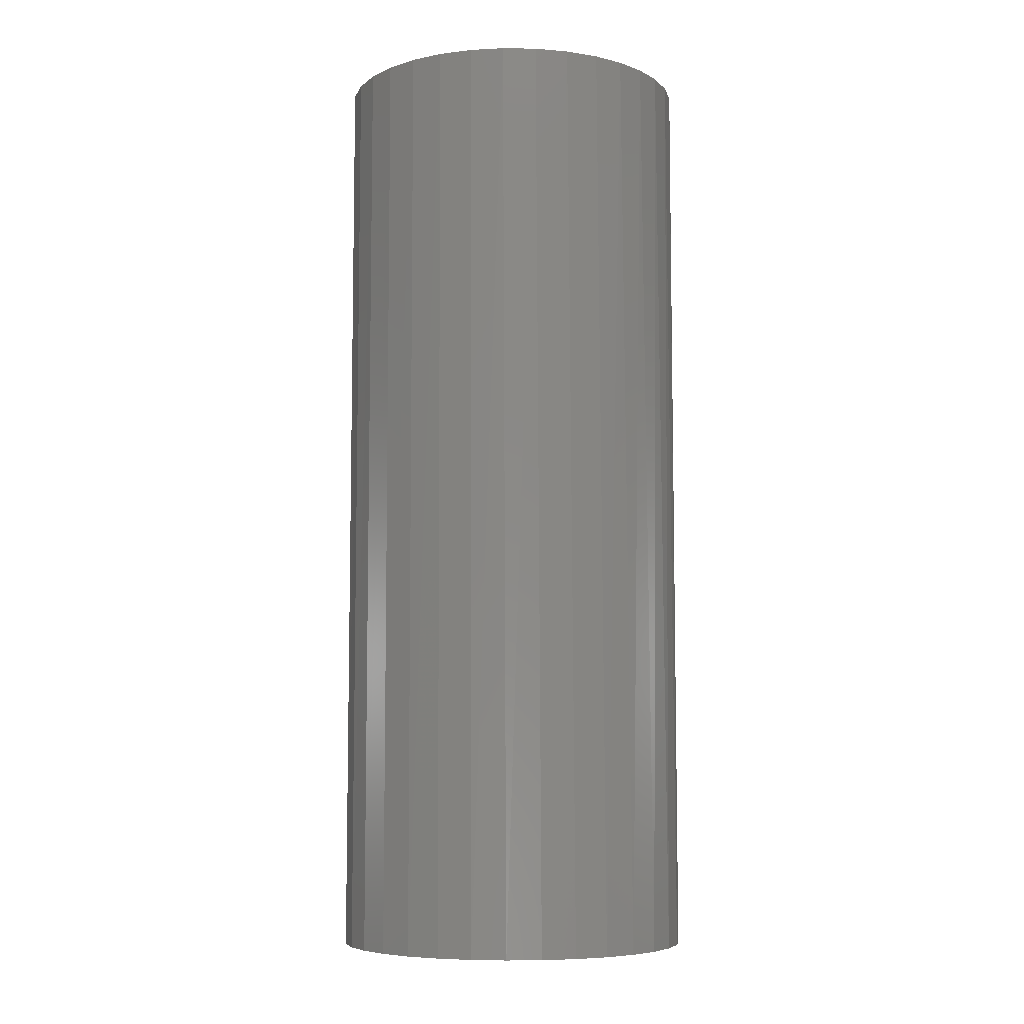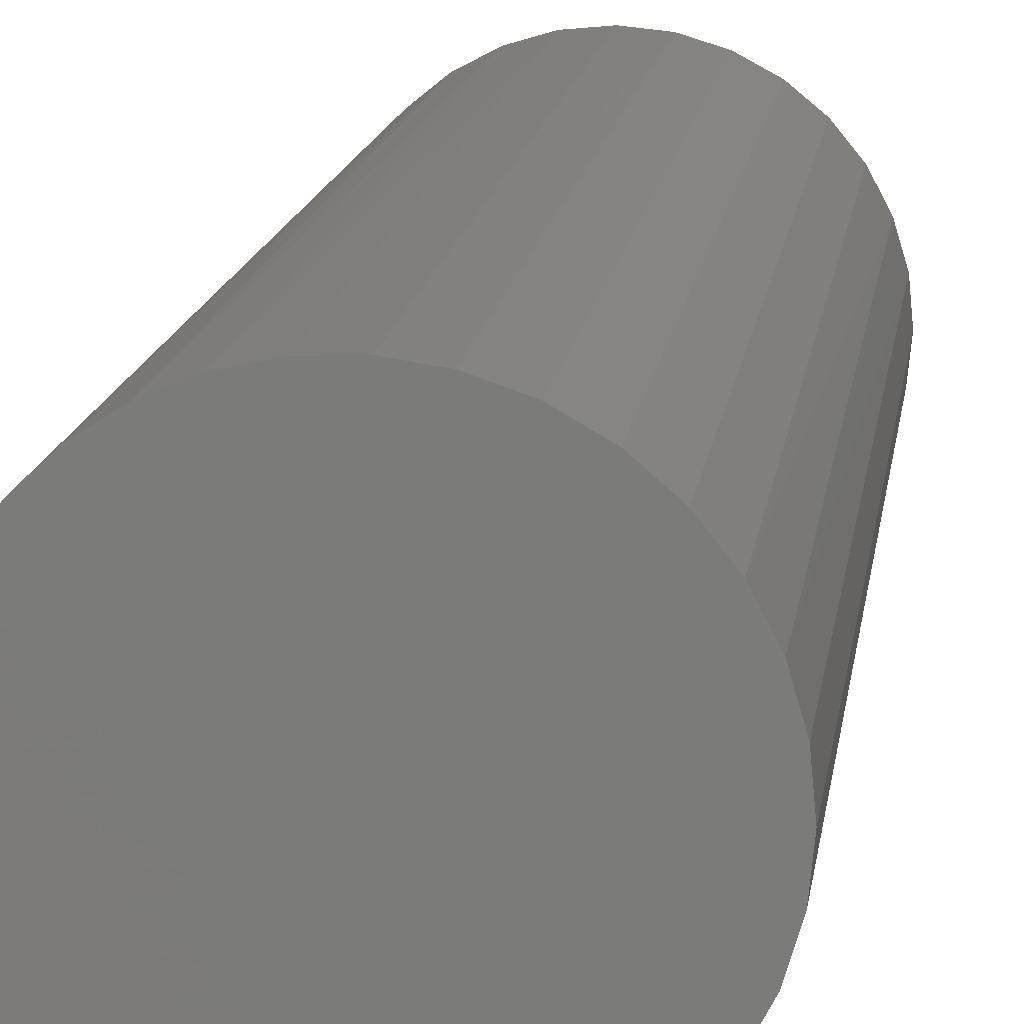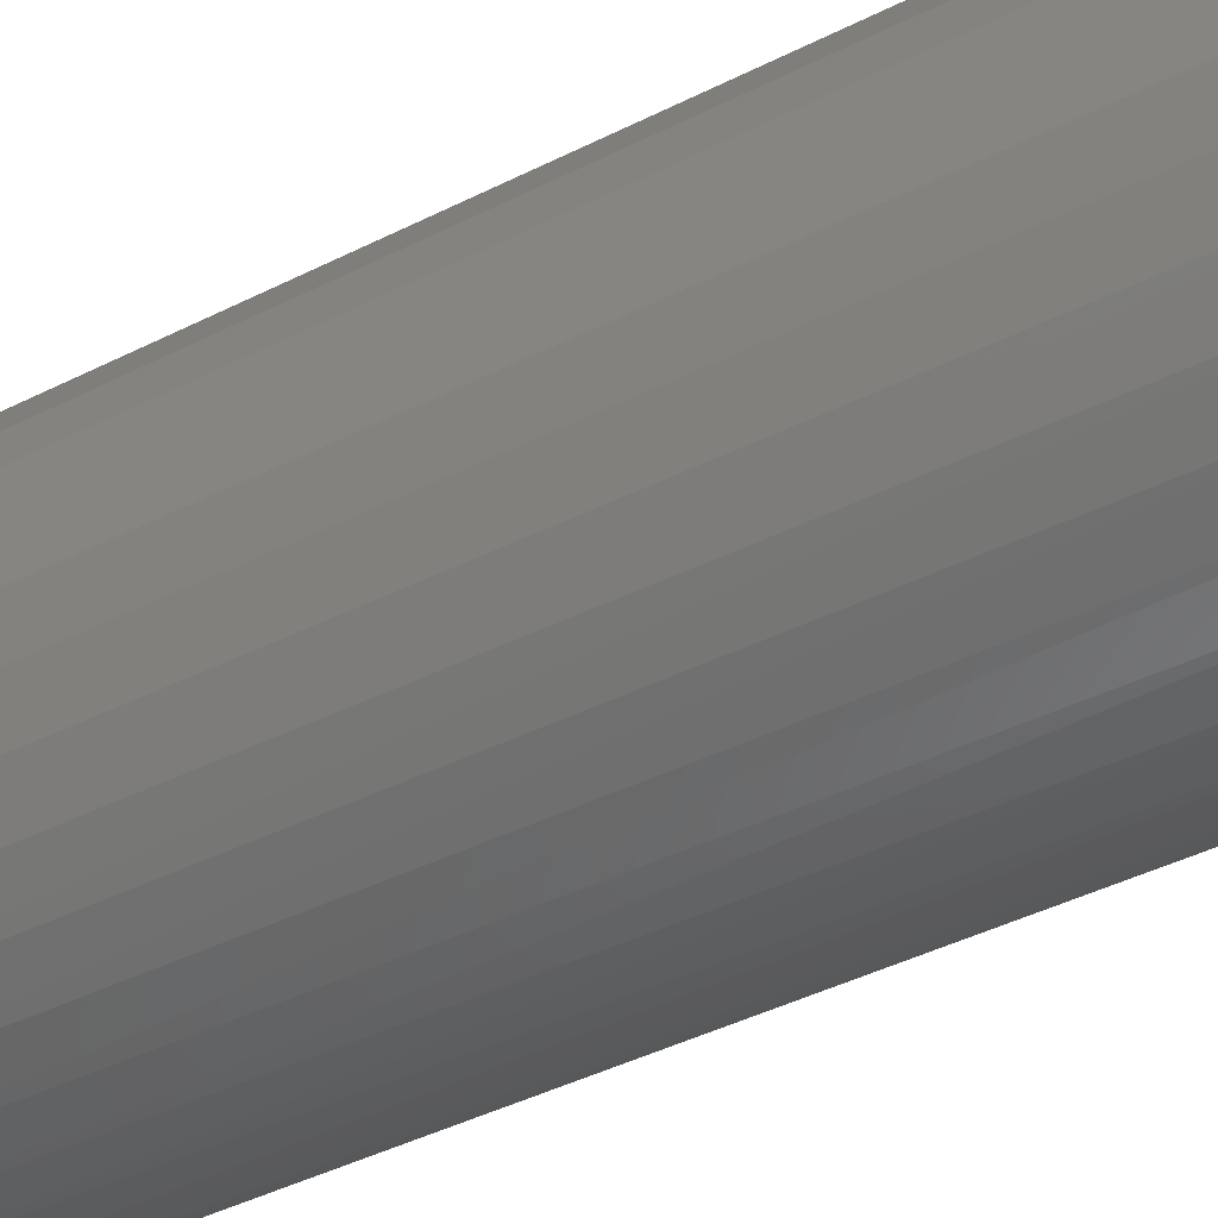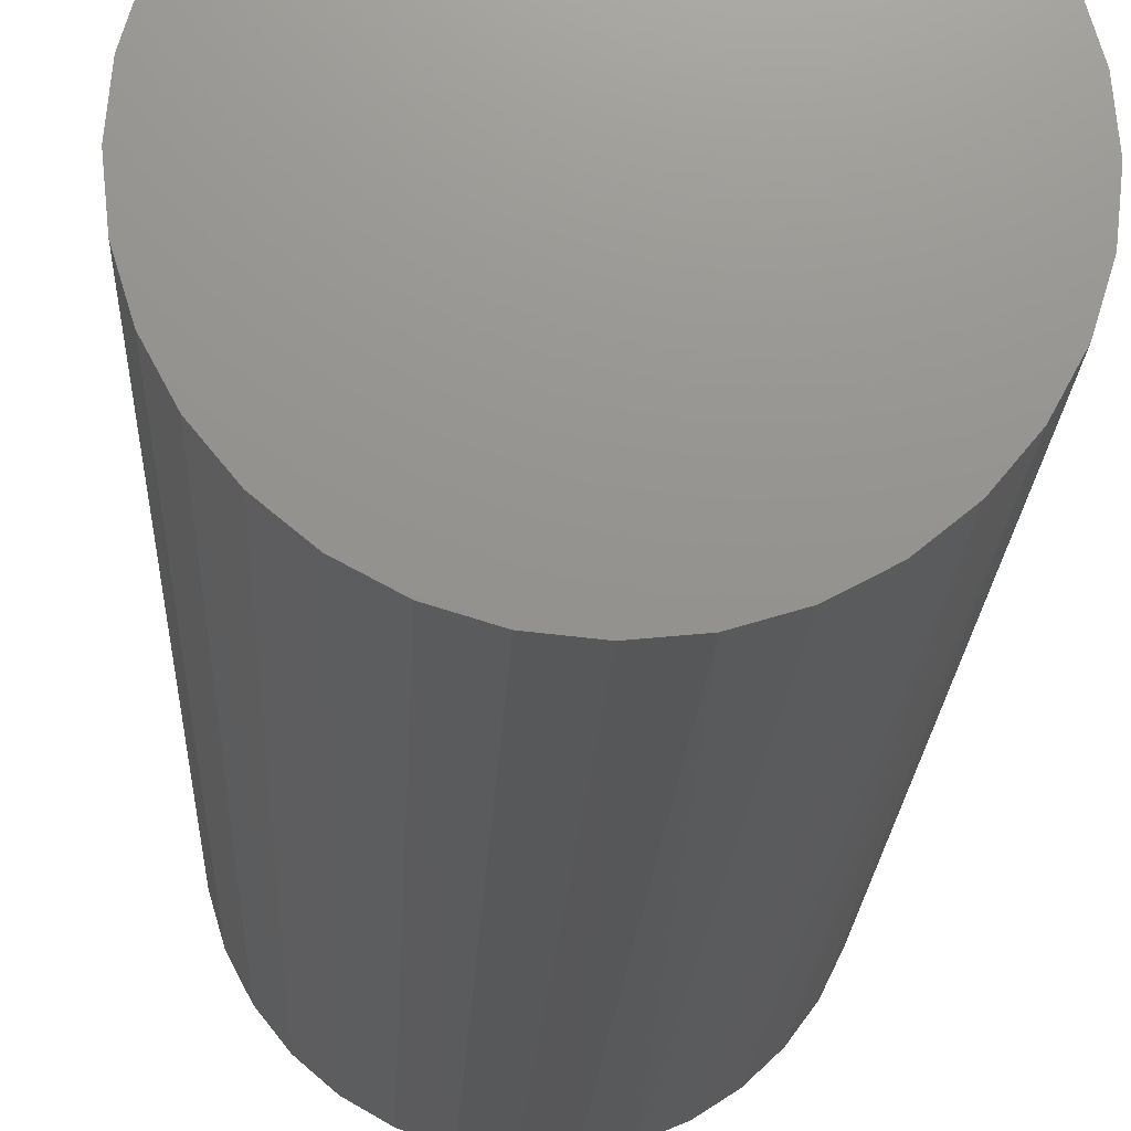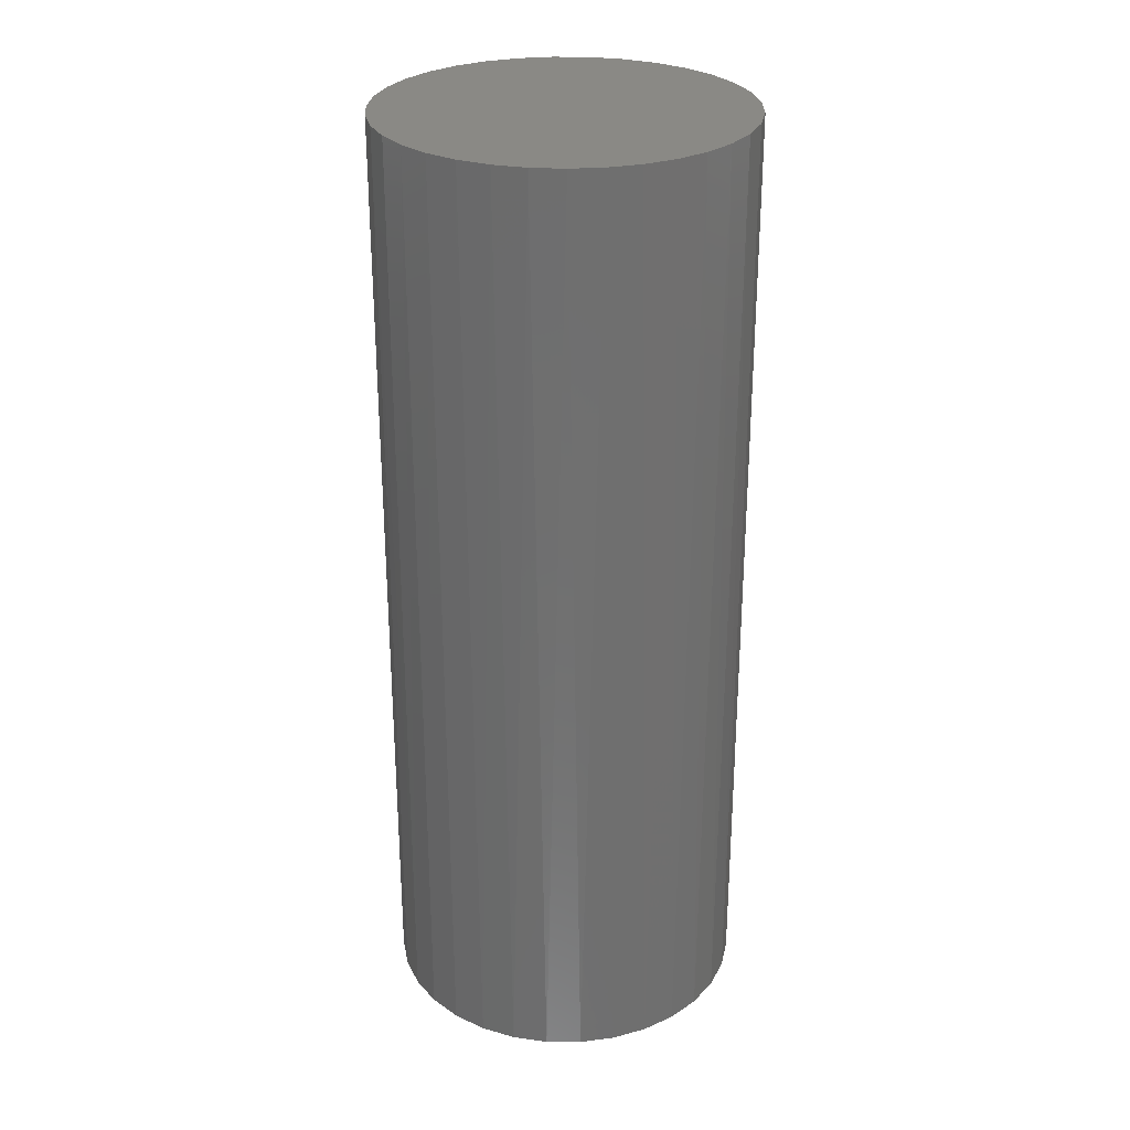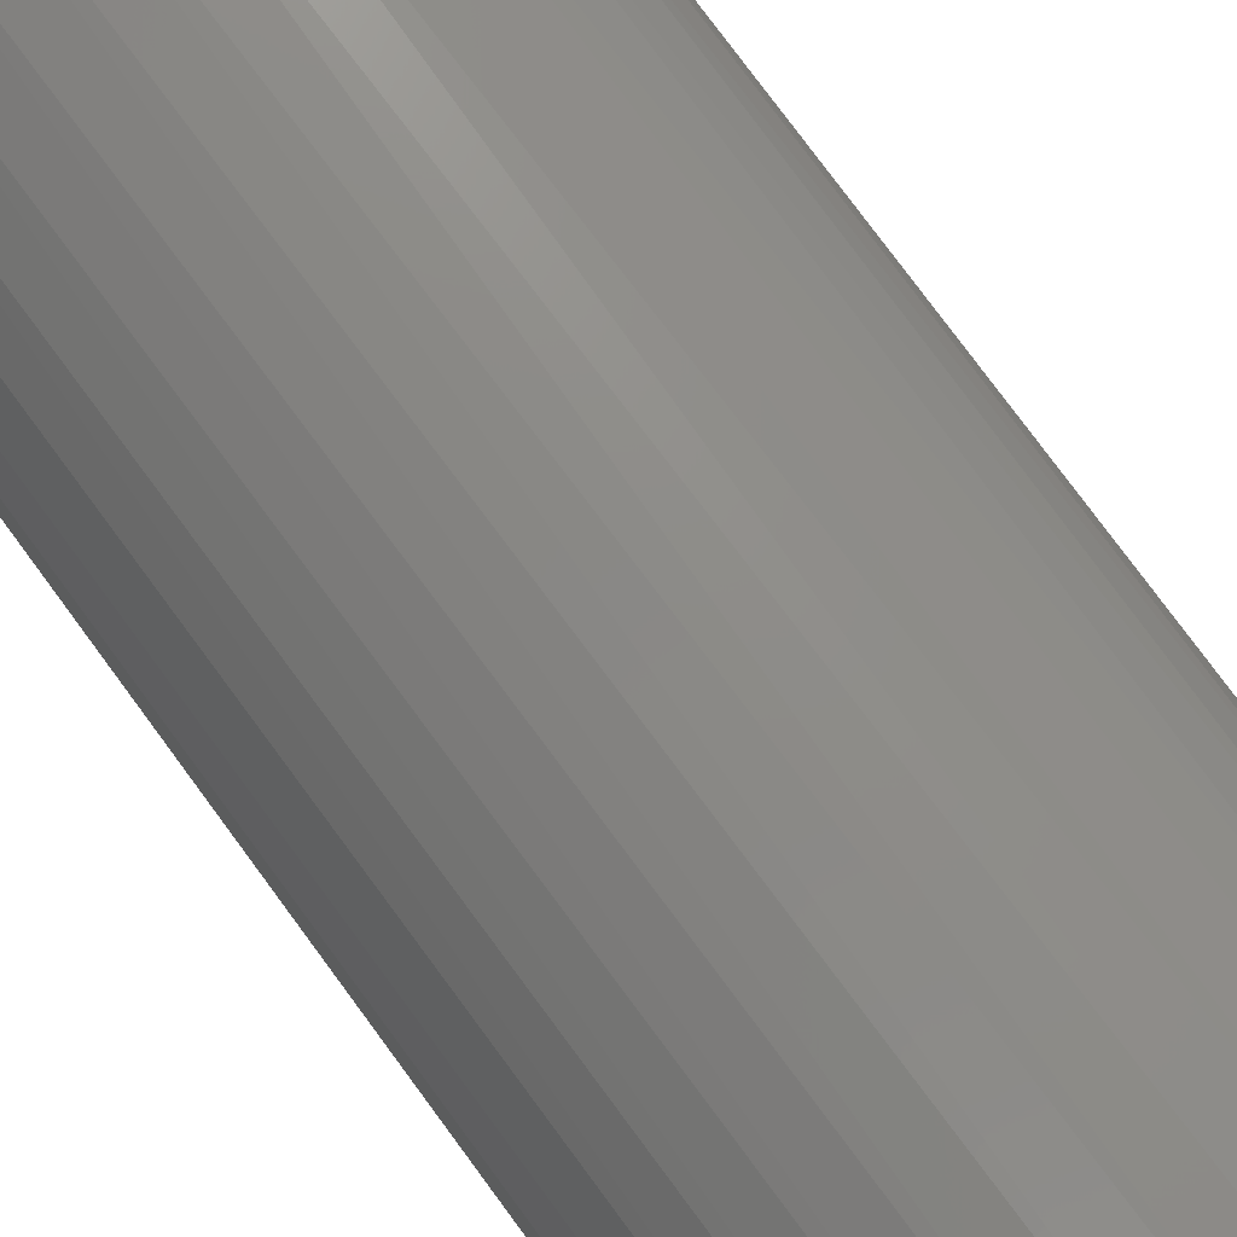
<metadata>
{"format":"stl","ext":"stl","renderer":"f3d","projection":"perspective","resolution":1024,"background":"white","views":[{"elev":-7.0,"azim":136.8,"up":"+Z"},{"elev":14.3,"azim":7.6,"up":"+Y"},{"elev":-40.5,"azim":122.2,"up":"+Y"},{"elev":-18.1,"azim":177.9,"up":"+Y"},{"elev":28.4,"azim":-38.9,"up":"+Z"},{"elev":78.3,"azim":143.6,"up":"+Y"}]}
</metadata>
<code>
# stl→obj: 66 verts, 128 faces
v -0.01491 0.06866 0.375
v -0.02688 0.06363 0.375
v 0.03659 0.06564 0.375
v 0.04851 0.05881 0.375
v -0.03775 0.05653 0.375
v 0.05892 0.04984 0.375
v -0.04717 0.0476 0.375
v 0.06744 0.03906 0.375
v -0.05483 0.03712 0.375
v 0.06744 -0.03906 0.375
v -0.04717 -0.0476 0.375
v 0.05892 -0.04984 0.375
v -0.03775 -0.05653 0.375
v 0.04851 -0.05881 0.375
v -0.02688 -0.06363 0.375
v 0.03659 -0.06564 0.375
v -0.01491 -0.06866 0.375
v 0.02359 0.07008 0.375
v 0.01074 0.07194 0.375
v -0.002235 0.07146 0.375
v 0.02359 -0.07008 0.375
v -0.002235 -0.07146 0.375
v 0.01074 -0.07194 0.375
v 0.07375 0.02686 0.375
v -0.06049 0.02544 0.375
v 0.07764 0.01368 0.375
v -0.06396 0.01293 0.375
v 0.07895 0 0.375
v -0.06513 8.822e-18 0.375
v 0.07764 -0.01368 0.375
v -0.06396 -0.01293 0.375
v 0.07375 -0.02686 0.375
v -0.06049 -0.02544 0.375
v -0.05483 -0.03712 0.375
v -0.06375 0.01405 0
v -0.05965 0.02757 0
v -0.05299 0.04002 0
v -0.04403 0.05094 0
v -0.03312 0.0599 0
v -0.02066 0.06656 0
v -0.007146 0.07066 0
v 0.006908 0.07204 0
v 0.02096 0.07066 0
v 0.04693 0.0599 0
v 0.03448 0.06656 0
v 0.05785 0.05094 0
v 0.06681 0.04002 0
v -0.06513 8.822e-18 0
v 0.07895 0 0
v 0.07756 0.01405 0
v 0.07346 0.02757 0
v 0.06681 -0.04002 0
v 0.05785 -0.05094 0
v 0.04693 -0.0599 0
v 0.03448 -0.06656 0
v 0.02096 -0.07066 0
v 0.006908 -0.07204 0
v -0.007146 -0.07066 0
v -0.02066 -0.06656 0
v -0.03312 -0.0599 0
v -0.04403 -0.05094 0
v -0.05299 -0.04002 0
v -0.05965 -0.02757 0
v -0.06375 -0.01405 0
v 0.07756 -0.01405 0
v 0.07346 -0.02757 0
f 1 2 3
f 4 3 2
f 2 5 4
f 6 4 5
f 5 7 6
f 8 6 7
f 7 9 8
f 10 11 12
f 12 11 13
f 12 13 14
f 14 13 15
f 14 15 16
f 16 15 17
f 18 19 20
f 18 20 1
f 18 1 3
f 21 16 17
f 21 17 22
f 21 22 23
f 8 9 24
f 24 9 25
f 24 25 26
f 26 25 27
f 26 27 28
f 28 27 29
f 28 29 30
f 30 29 31
f 30 31 32
f 32 31 33
f 32 33 10
f 10 33 34
f 10 34 11
f 35 25 36
f 36 25 9
f 36 9 37
f 37 9 7
f 37 7 38
f 38 7 5
f 38 5 39
f 39 5 2
f 39 2 40
f 2 1 40
f 41 40 1
f 1 20 41
f 42 41 20
f 20 19 42
f 43 42 19
f 44 45 3
f 3 4 44
f 46 44 4
f 4 6 46
f 47 46 6
f 18 3 45
f 18 45 43
f 18 43 19
f 48 29 35
f 35 29 27
f 35 27 25
f 28 49 26
f 26 49 50
f 26 50 24
f 24 50 51
f 24 51 8
f 8 51 47
f 8 47 6
f 52 12 53
f 53 12 14
f 53 14 54
f 54 14 16
f 54 16 55
f 56 23 57
f 57 23 22
f 57 22 58
f 58 22 17
f 58 17 59
f 59 17 15
f 59 15 60
f 15 13 60
f 61 60 13
f 13 11 61
f 62 61 11
f 11 34 62
f 63 62 34
f 34 33 63
f 64 63 33
f 21 23 56
f 21 56 55
f 21 55 16
f 49 28 65
f 65 28 30
f 65 30 66
f 66 30 32
f 66 32 52
f 52 32 10
f 52 10 12
f 29 48 31
f 31 48 64
f 31 64 33
f 42 43 41
f 40 41 43
f 45 40 43
f 39 40 45
f 44 39 45
f 38 39 44
f 46 38 44
f 37 38 46
f 47 37 46
f 53 61 52
f 60 61 53
f 54 60 53
f 59 60 54
f 55 59 54
f 58 59 55
f 56 58 55
f 57 58 56
f 61 62 52
f 52 62 63
f 52 63 66
f 66 63 64
f 66 64 65
f 65 64 48
f 65 48 49
f 49 48 35
f 49 35 50
f 50 35 36
f 50 36 51
f 51 36 37
f 51 37 47

</code>
